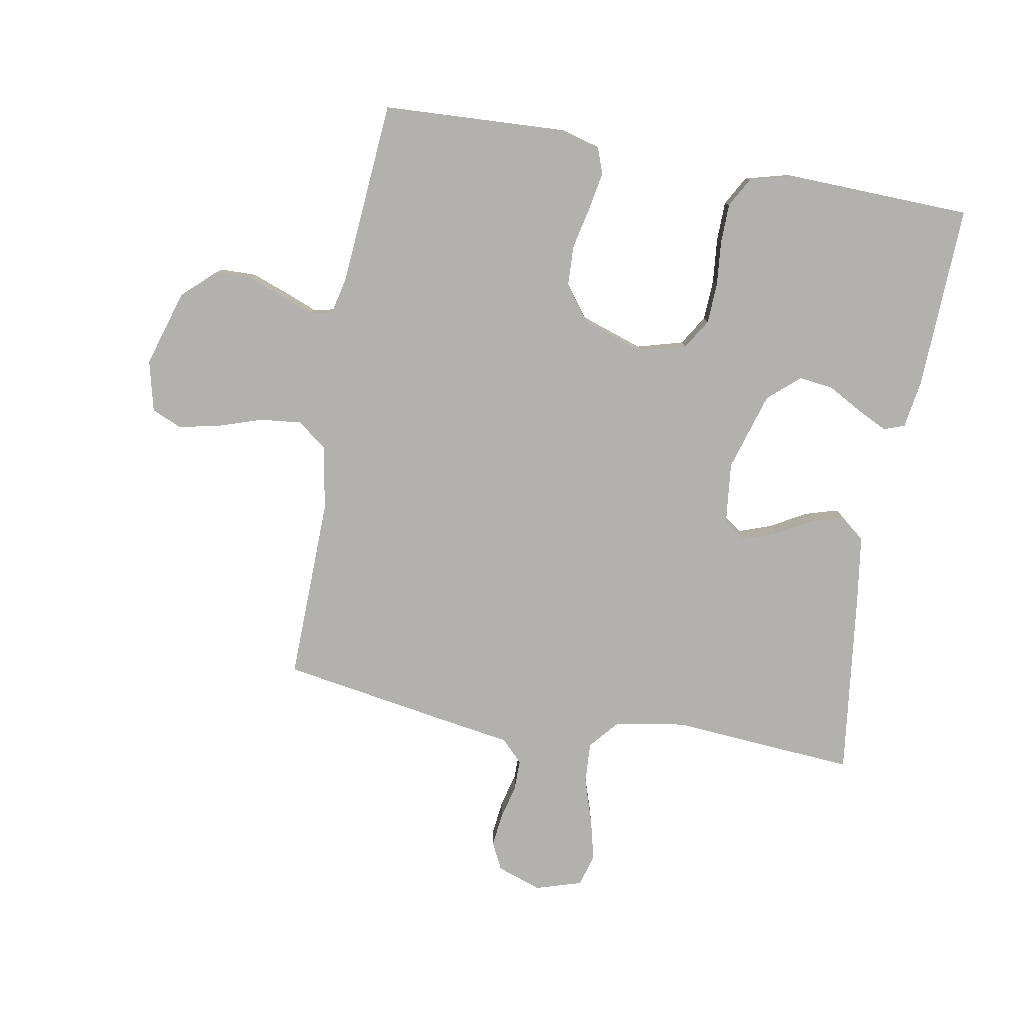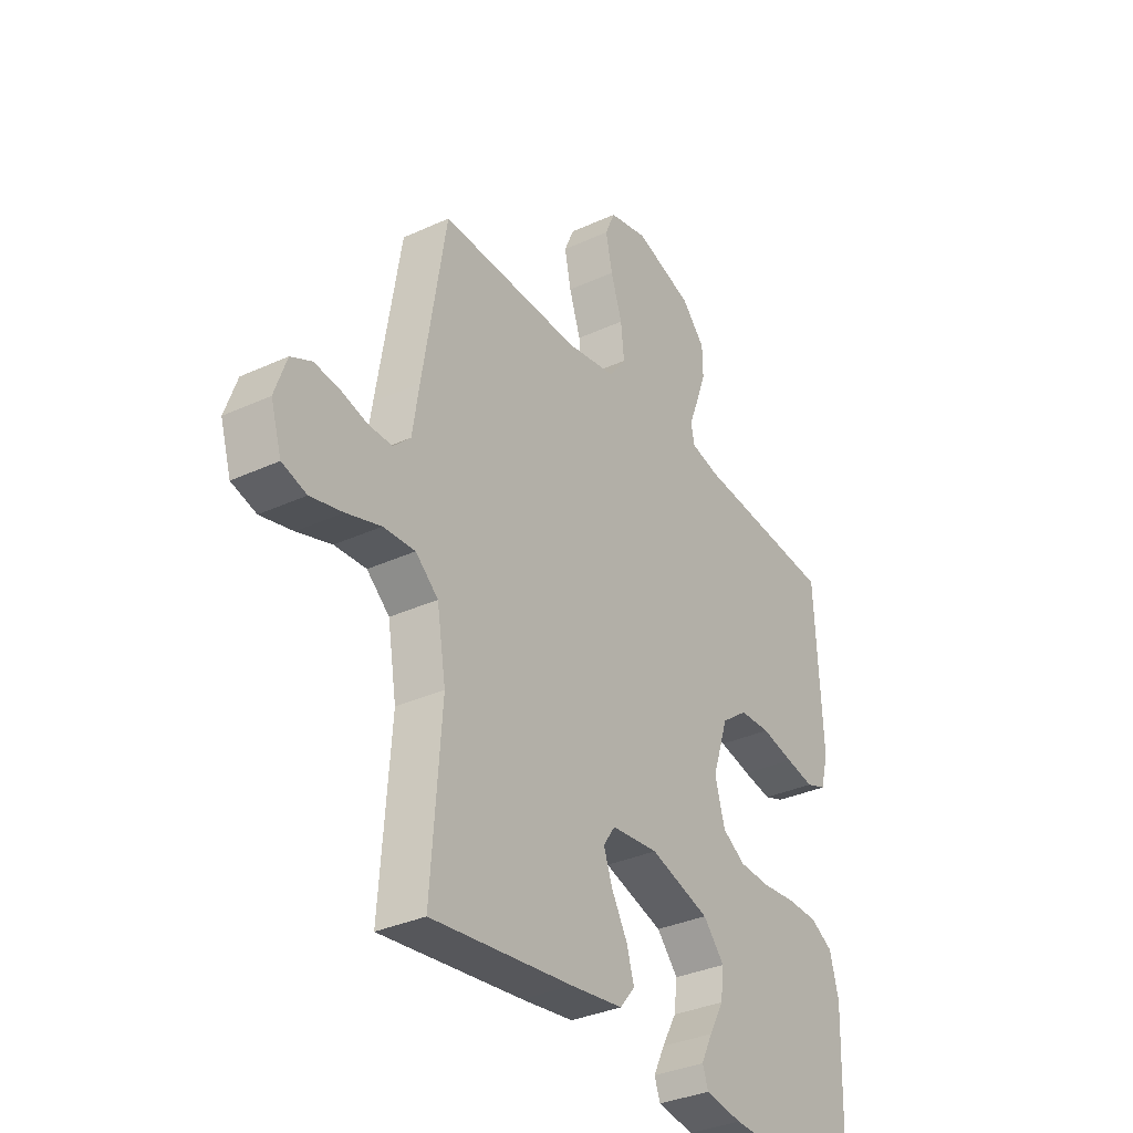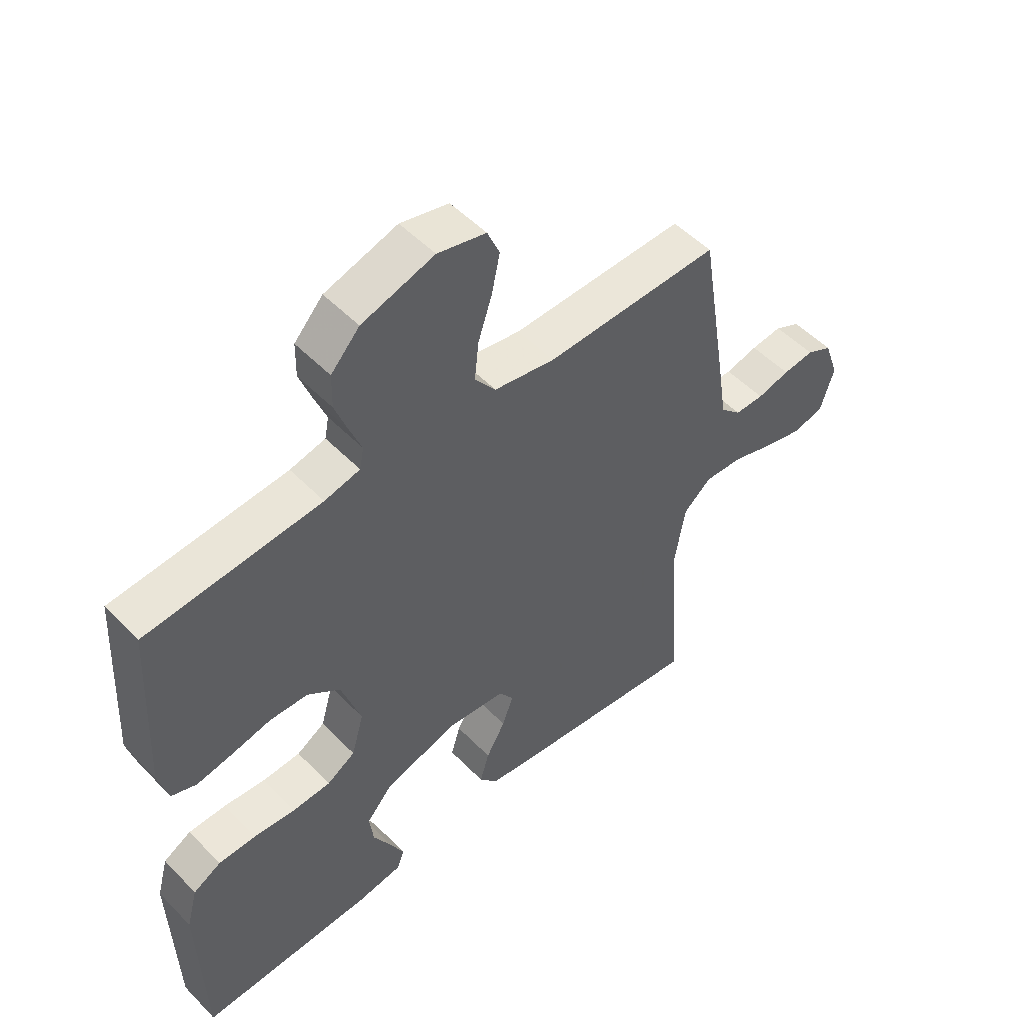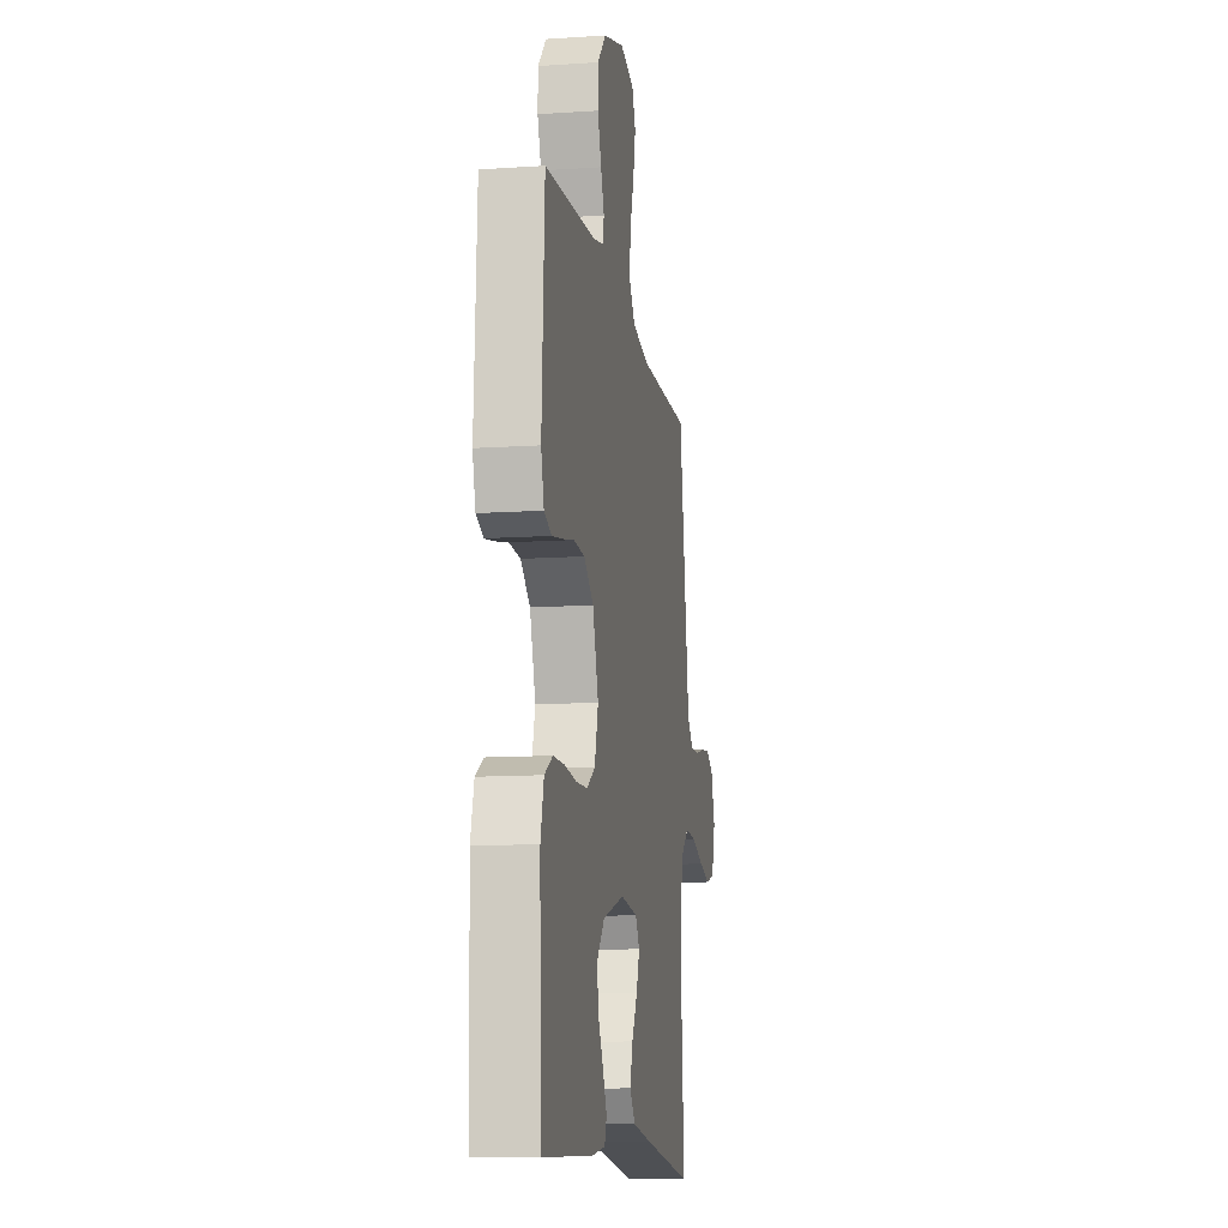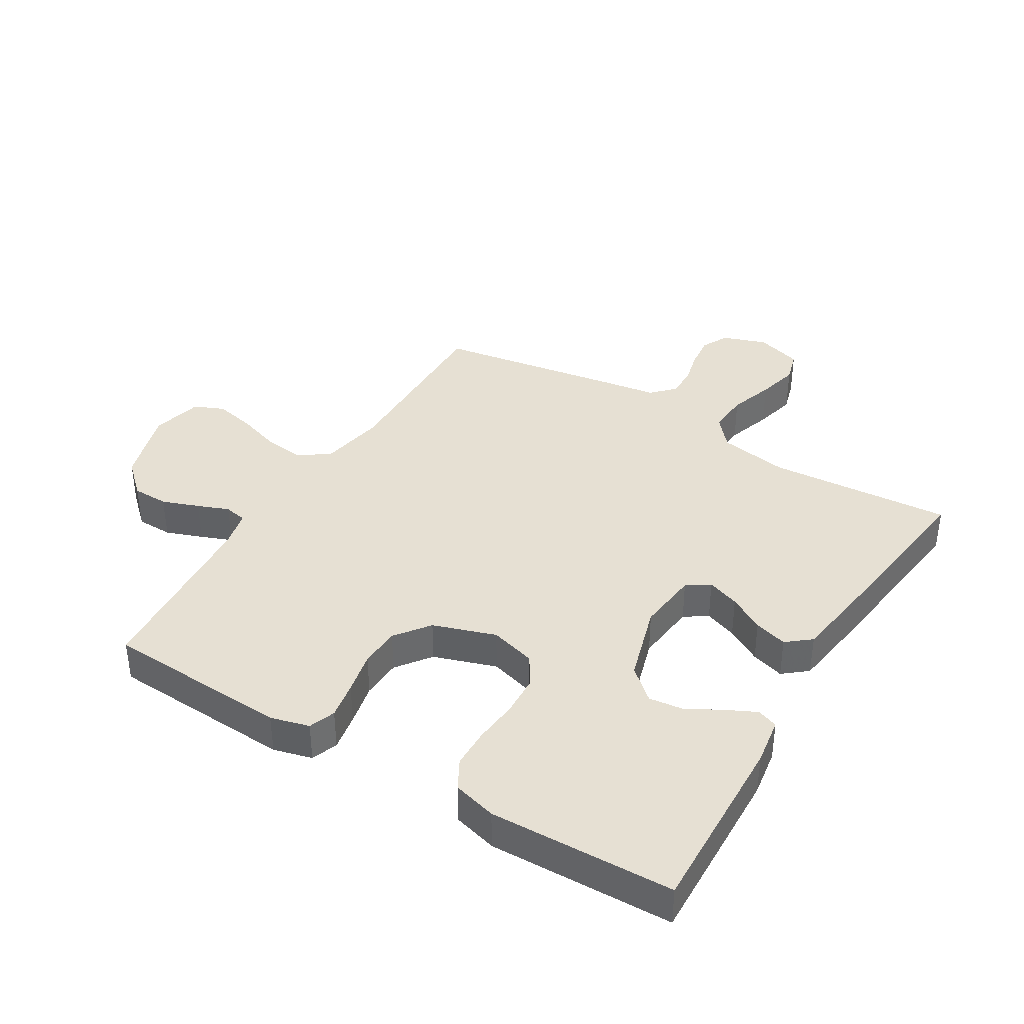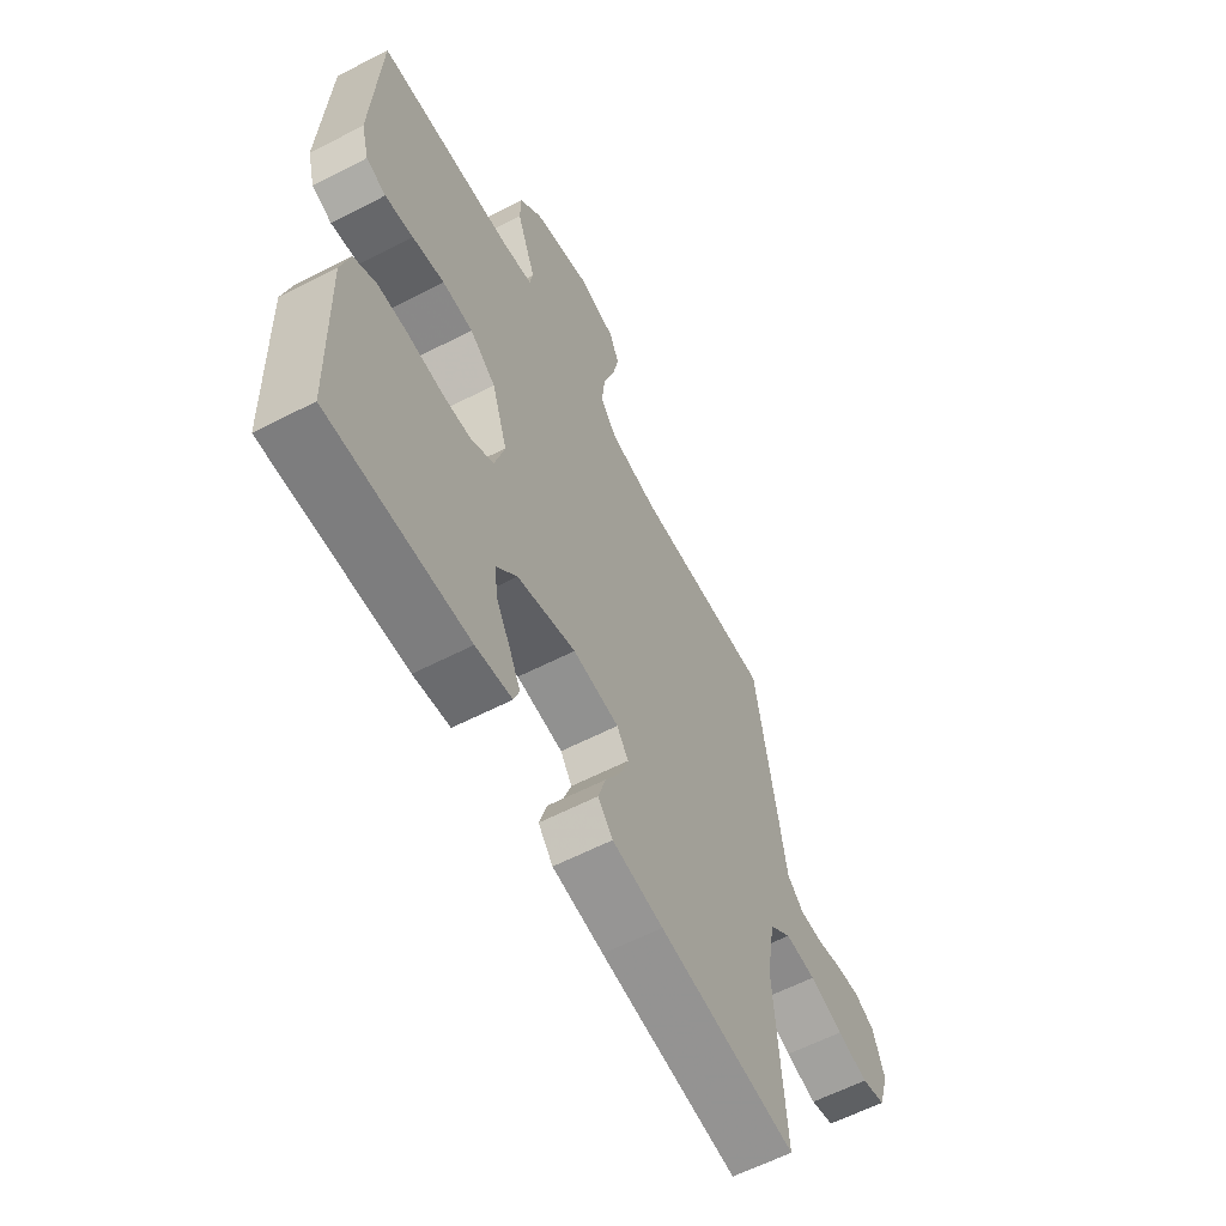
<metadata>
{"format":"obj","ext":"obj","renderer":"f3d","projection":"perspective","resolution":1024,"background":"white","views":[{"elev":-79.2,"azim":79.8,"up":"+Y"},{"elev":-33.9,"azim":-58.0,"up":"+Z"},{"elev":51.4,"azim":137.7,"up":"+Z"},{"elev":-11.8,"azim":99.2,"up":"+Z"},{"elev":38.5,"azim":121.2,"up":"+Y"},{"elev":-60.8,"azim":117.7,"up":"+Z"}]}
</metadata>
<code>
v -0.5 0.07 -0.5
v -0.478 0.07 -0.2
v -0.497 0.07 -0.086
v -0.545 0.07 -0.045
v -0.612 0.07 -0.049
v -0.685 0.07 -0.073
v -0.753 0.07 -0.09
v -0.805 0.07 -0.075
v -0.828 0.07 0
v -0.803 0.07 0.072
v -0.759 0.07 0.094
v -0.705 0.07 0.088
v -0.649 0.07 0.074
v -0.599 0.07 0.074
v -0.563 0.07 0.109
v -0.549 0.07 0.2
v -0.5 0.07 0.5
v -0.2 0.07 0.494
v -0.095 0.07 0.513
v -0.059 0.07 0.561
v -0.066 0.07 0.627
v -0.09 0.07 0.7
v -0.104 0.07 0.766
v -0.083 0.07 0.815
v 0 0.07 0.835
v 0.124 0.07 0.797
v 0.173 0.07 0.744
v 0.174 0.07 0.685
v 0.152 0.07 0.625
v 0.132 0.07 0.574
v 0.139 0.07 0.537
v 0.2 0.07 0.523
v 0.5 0.07 0.5
v 0.515 0.07 0.2
v 0.498 0.07 0.137
v 0.455 0.07 0.121
v 0.394 0.07 0.132
v 0.325 0.07 0.147
v 0.259 0.07 0.144
v 0.203 0.07 0.102
v 0.169 0.07 0
v 0.19 0.07 -0.075
v 0.239 0.07 -0.105
v 0.305 0.07 -0.108
v 0.377 0.07 -0.101
v 0.442 0.07 -0.102
v 0.49 0.07 -0.129
v 0.509 0.07 -0.2
v 0.5 0.07 -0.5
v 0.2 0.07 -0.49
v 0.122 0.07 -0.478
v 0.11 0.07 -0.444
v 0.134 0.07 -0.395
v 0.165 0.07 -0.339
v 0.172 0.07 -0.283
v 0.127 0.07 -0.232
v 0 0.07 -0.194
v -0.1 0.07 -0.205
v -0.125 0.07 -0.242
v -0.106 0.07 -0.295
v -0.073 0.07 -0.353
v -0.057 0.07 -0.407
v -0.089 0.07 -0.446
v -0.2 0.07 -0.462
v -0.5 0 -0.5
v -0.478 0 -0.2
v -0.497 0 -0.086
v -0.545 0 -0.045
v -0.612 0 -0.049
v -0.685 0 -0.073
v -0.753 0 -0.09
v -0.805 0 -0.075
v -0.828 0 0
v -0.803 0 0.072
v -0.759 0 0.094
v -0.705 0 0.088
v -0.649 0 0.074
v -0.599 0 0.074
v -0.563 0 0.109
v -0.549 0 0.2
v -0.5 0 0.5
v -0.2 0 0.494
v -0.095 0 0.513
v -0.059 0 0.561
v -0.066 0 0.627
v -0.09 0 0.7
v -0.104 0 0.766
v -0.083 0 0.815
v 0 0 0.835
v 0.124 0 0.797
v 0.173 0 0.744
v 0.174 0 0.685
v 0.152 0 0.625
v 0.132 0 0.574
v 0.139 0 0.537
v 0.2 0 0.523
v 0.5 0 0.5
v 0.515 0 0.2
v 0.498 0 0.137
v 0.455 0 0.121
v 0.394 0 0.132
v 0.325 0 0.147
v 0.259 0 0.144
v 0.203 0 0.102
v 0.169 0 0
v 0.19 0 -0.075
v 0.239 0 -0.105
v 0.305 0 -0.108
v 0.377 0 -0.101
v 0.442 0 -0.102
v 0.49 0 -0.129
v 0.509 0 -0.2
v 0.5 0 -0.5
v 0.2 0 -0.49
v 0.122 0 -0.478
v 0.11 0 -0.444
v 0.134 0 -0.395
v 0.165 0 -0.339
v 0.172 0 -0.283
v 0.127 0 -0.232
v 0 0 -0.194
v -0.1 0 -0.205
v -0.125 0 -0.242
v -0.106 0 -0.295
v -0.073 0 -0.353
v -0.057 0 -0.407
v -0.089 0 -0.446
v -0.2 0 -0.462
f 64 1 2
f 63 64 2
f 62 63 2
f 61 62 2
f 60 61 2
f 59 60 2 3
f 58 59 3 4
f 57 58 4
f 52 53 54
f 51 52 54
f 50 51 54
f 49 50 54
f 48 49 54
f 47 48 54
f 46 47 54
f 45 46 54
f 44 45 54
f 43 44 54 55
f 42 43 55 56
f 36 37 38
f 35 36 38
f 34 35 38
f 33 34 38
f 32 33 38
f 31 32 38 39
f 28 29 30
f 27 28 30
f 26 27 30
f 25 26 30
f 24 25 30
f 23 24 30
f 22 23 30
f 21 22 30
f 20 21 30 31
f 31 39 40
f 20 31 40
f 19 20 40
f 15 16 17 18
f 11 12 13
f 10 11 13
f 9 10 13
f 8 9 13
f 7 8 13
f 6 7 13
f 5 6 13
f 4 5 13 14
f 57 4 14 15
f 15 18 19
f 57 15 19
f 56 57 19
f 42 56 19
f 41 42 19
f 19 40 41
f 66 65 128
f 66 128 127
f 66 127 126
f 66 126 125
f 66 125 124
f 67 66 124 123
f 68 67 123 122
f 68 122 121
f 118 117 116
f 118 116 115
f 118 115 114
f 118 114 113
f 118 113 112
f 118 112 111
f 118 111 110
f 118 110 109
f 118 109 108
f 119 118 108 107
f 120 119 107 106
f 102 101 100
f 102 100 99
f 102 99 98
f 102 98 97
f 102 97 96
f 103 102 96 95
f 94 93 92
f 94 92 91
f 94 91 90
f 94 90 89
f 94 89 88
f 94 88 87
f 94 87 86
f 94 86 85
f 95 94 85 84
f 104 103 95
f 104 95 84
f 104 84 83
f 82 81 80 79
f 77 76 75
f 77 75 74
f 77 74 73
f 77 73 72
f 77 72 71
f 77 71 70
f 77 70 69
f 78 77 69 68
f 79 78 68 121
f 83 82 79
f 83 79 121
f 83 121 120
f 83 120 106
f 83 106 105
f 105 104 83
f 1 65 66 2
f 2 66 67 3
f 3 67 68 4
f 4 68 69 5
f 5 69 70 6
f 6 70 71 7
f 7 71 72 8
f 8 72 73 9
f 9 73 74 10
f 10 74 75 11
f 11 75 76 12
f 12 76 77 13
f 13 77 78 14
f 14 78 79 15
f 15 79 80 16
f 16 80 81 17
f 17 81 82 18
f 18 82 83 19
f 19 83 84 20
f 20 84 85 21
f 21 85 86 22
f 22 86 87 23
f 23 87 88 24
f 24 88 89 25
f 25 89 90 26
f 26 90 91 27
f 27 91 92 28
f 28 92 93 29
f 29 93 94 30
f 30 94 95 31
f 31 95 96 32
f 32 96 97 33
f 33 97 98 34
f 34 98 99 35
f 35 99 100 36
f 36 100 101 37
f 37 101 102 38
f 38 102 103 39
f 39 103 104 40
f 40 104 105 41
f 41 105 106 42
f 42 106 107 43
f 43 107 108 44
f 44 108 109 45
f 45 109 110 46
f 46 110 111 47
f 47 111 112 48
f 48 112 113 49
f 49 113 114 50
f 50 114 115 51
f 51 115 116 52
f 52 116 117 53
f 53 117 118 54
f 54 118 119 55
f 55 119 120 56
f 56 120 121 57
f 57 121 122 58
f 58 122 123 59
f 59 123 124 60
f 60 124 125 61
f 61 125 126 62
f 62 126 127 63
f 63 127 128 64
f 64 128 65 1

</code>
